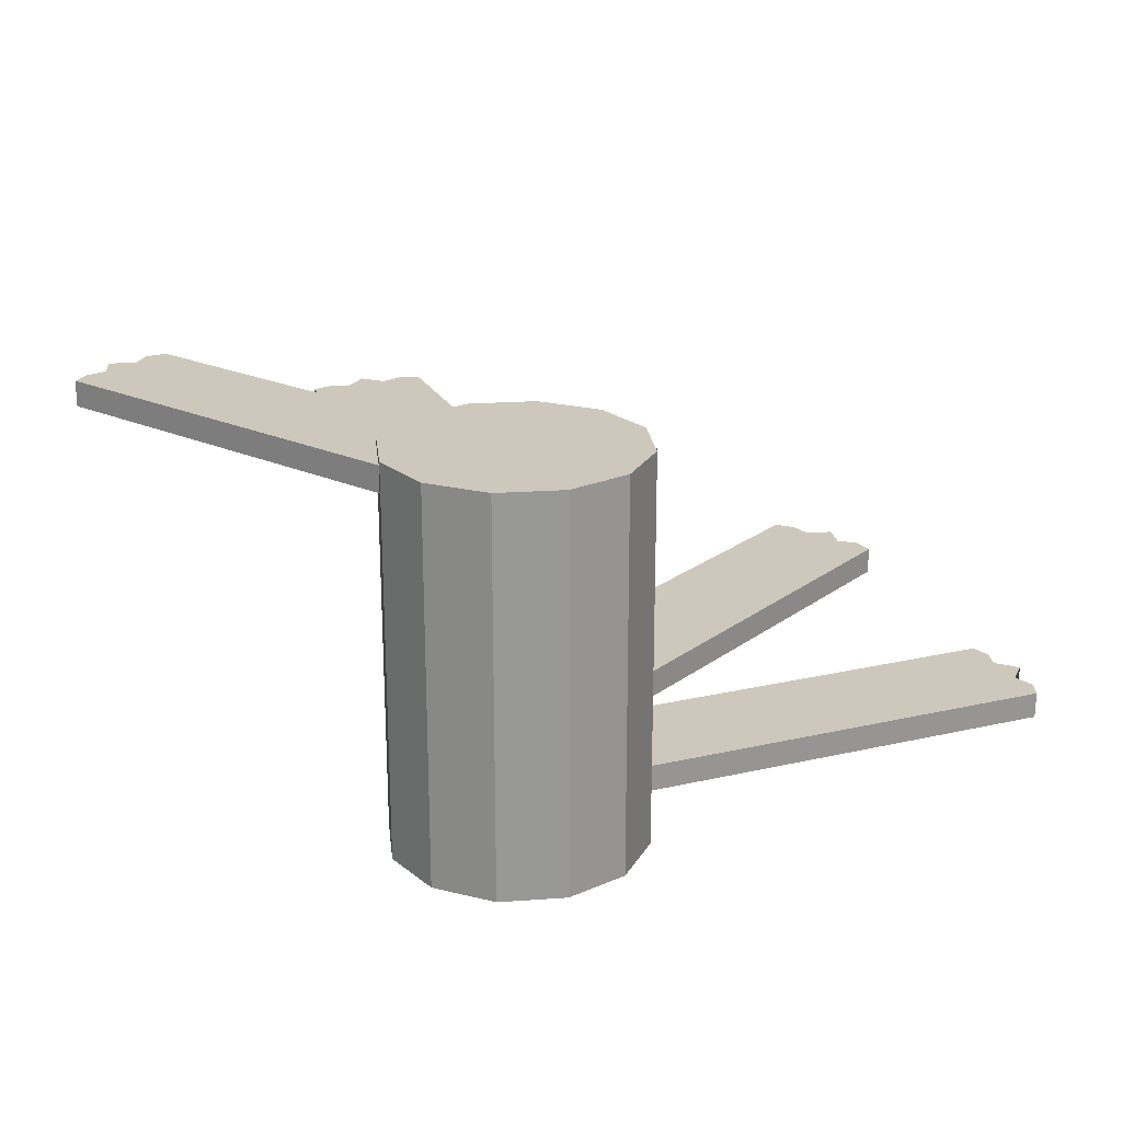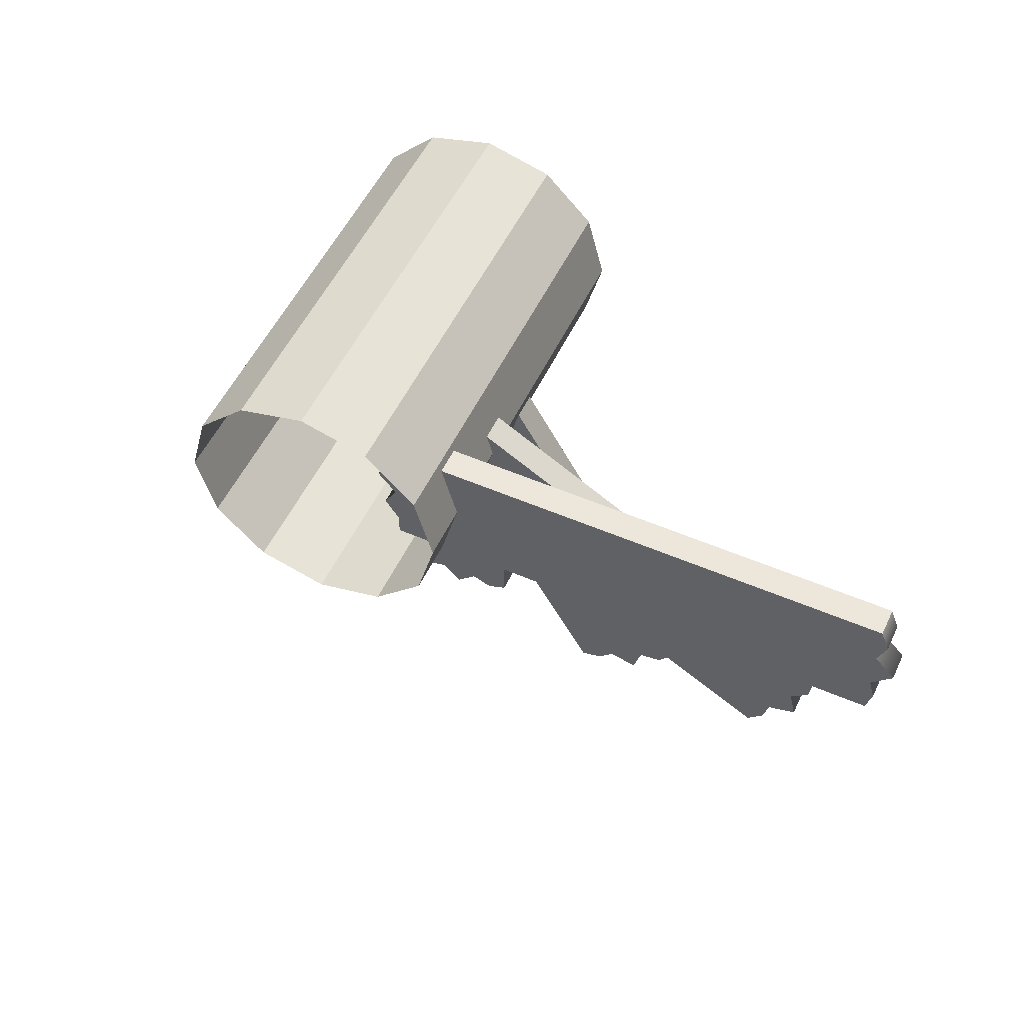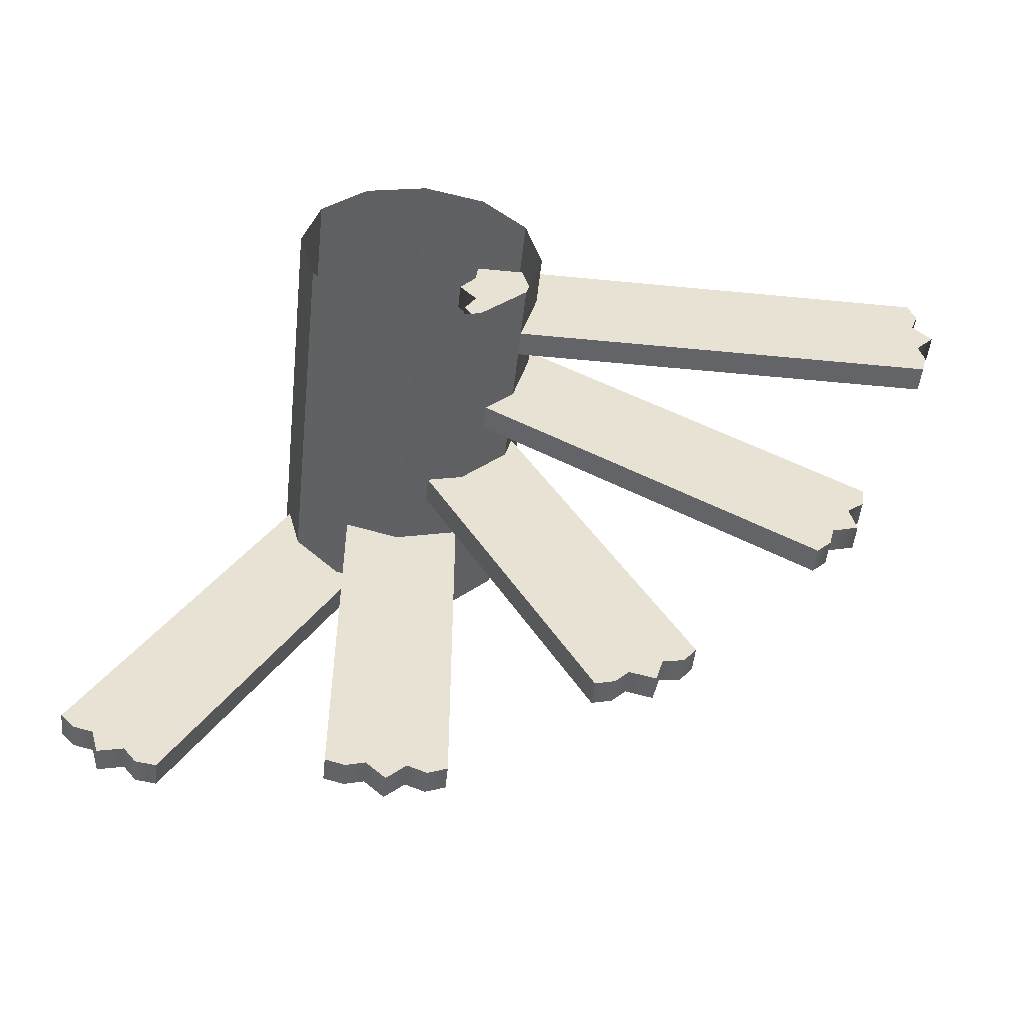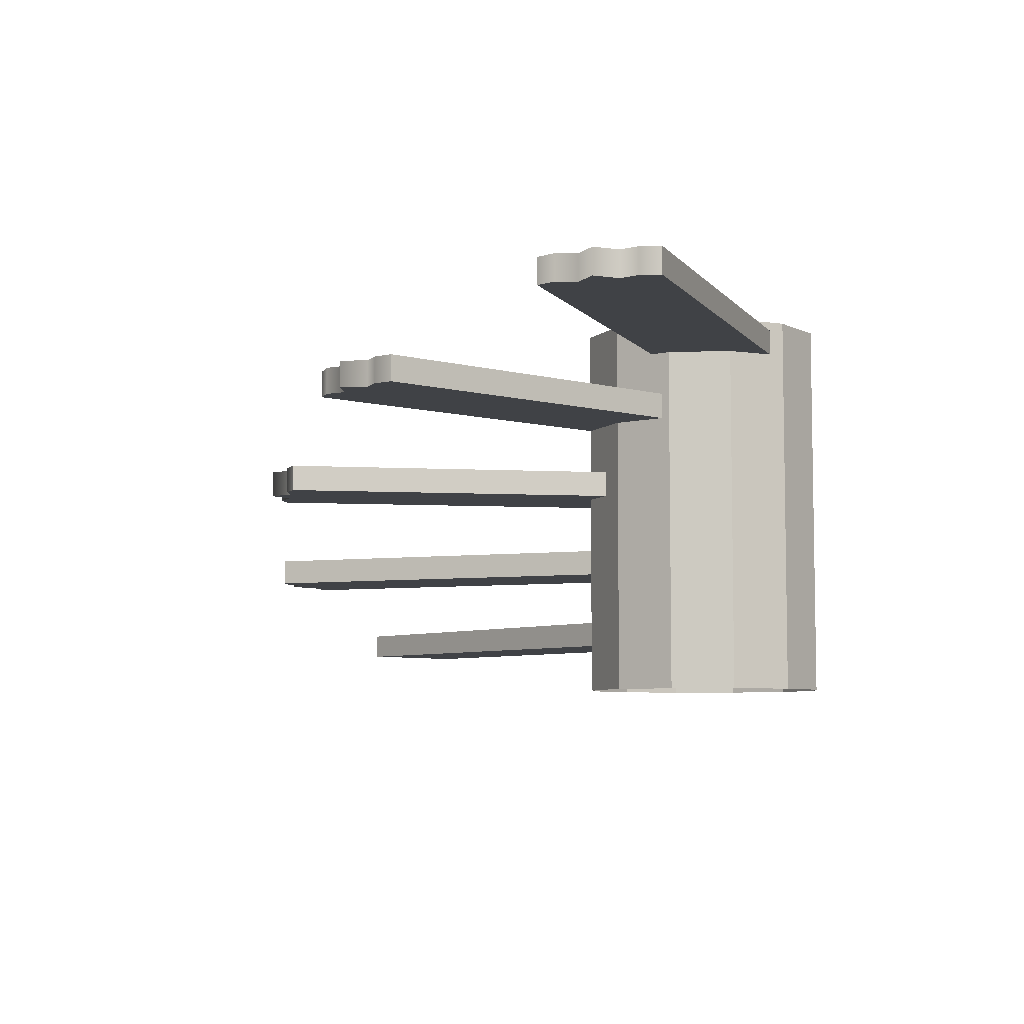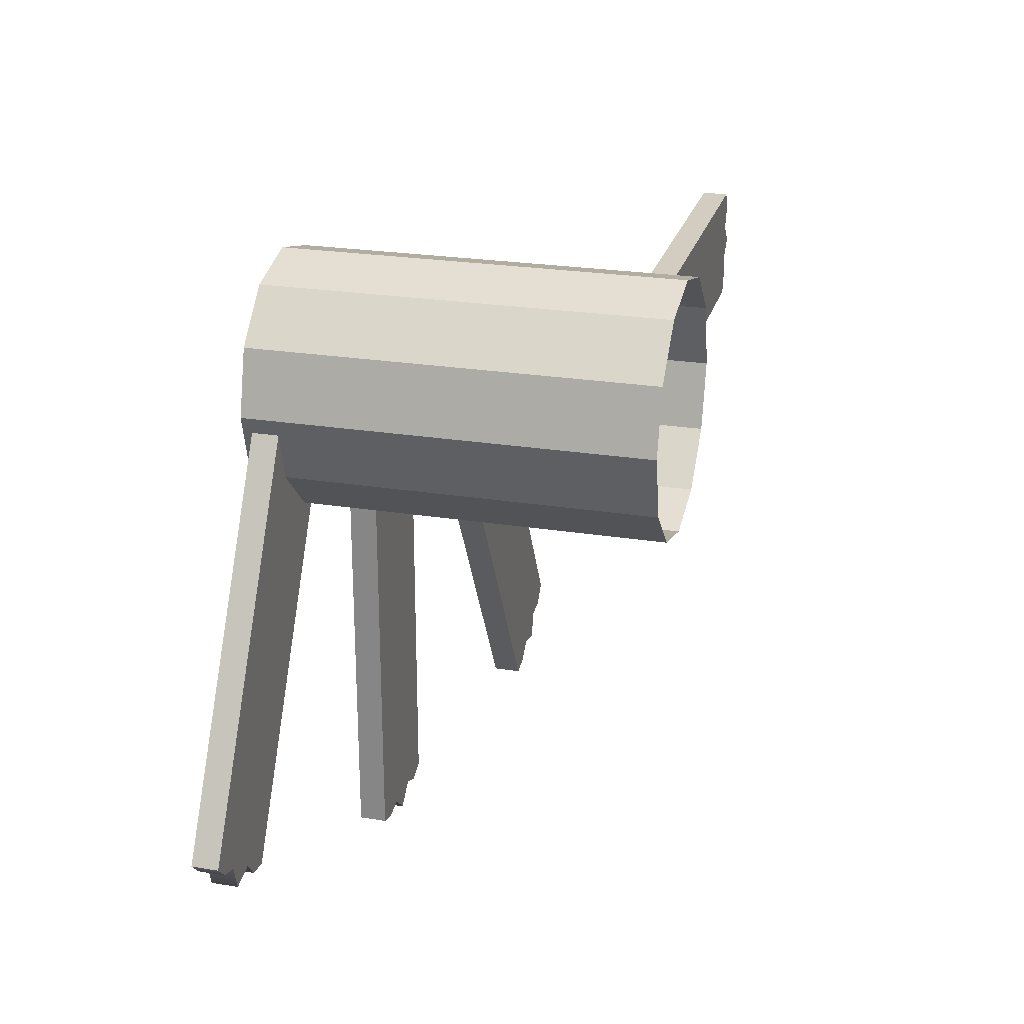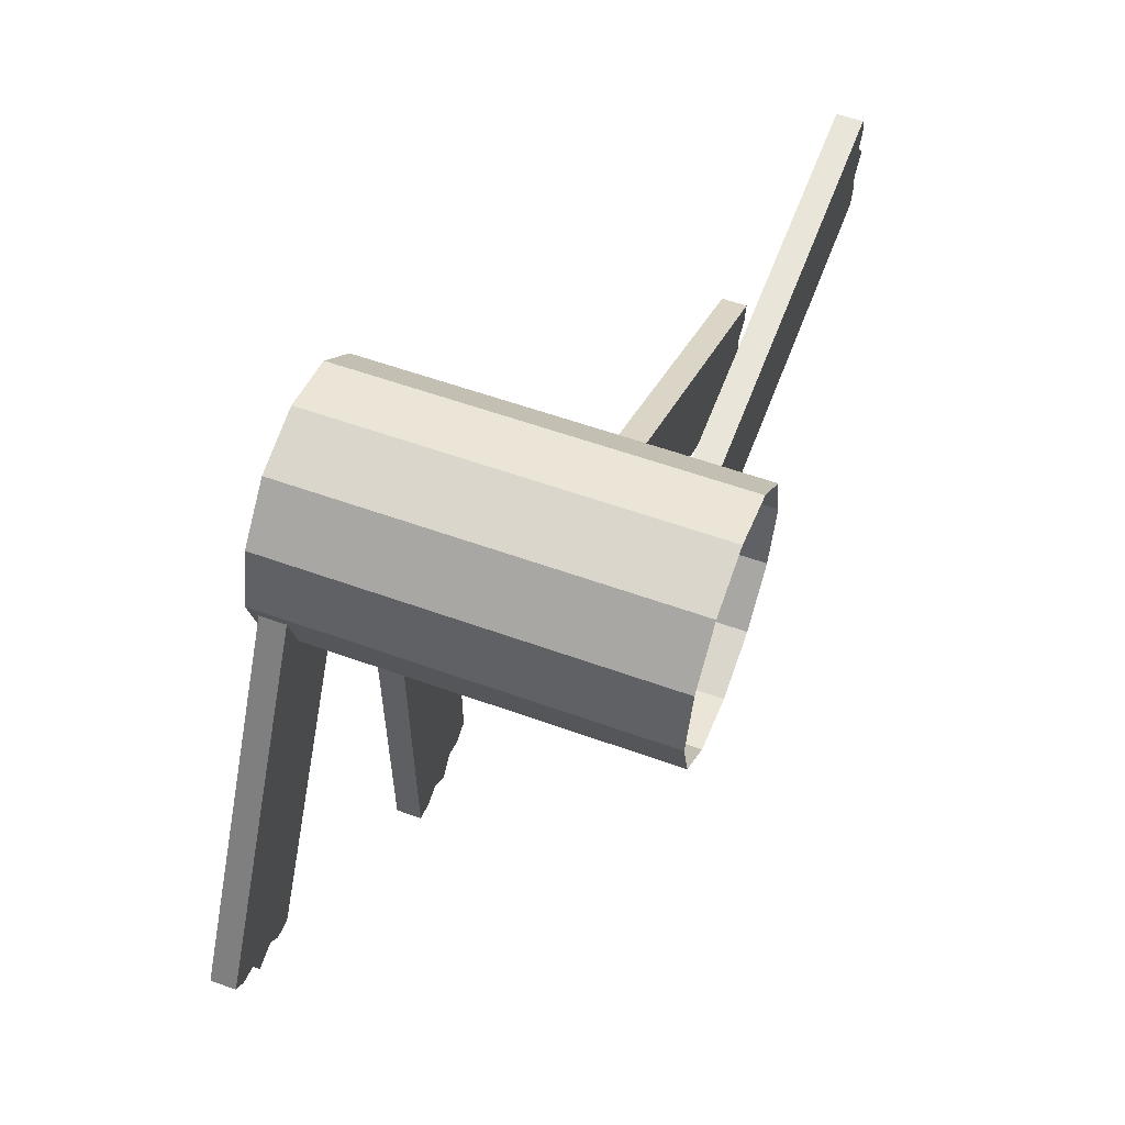
<metadata>
{"format":"obj","ext":"obj","renderer":"f3d","projection":"perspective","resolution":1024,"background":"white","views":[{"elev":22.0,"azim":-21.9,"up":"+Y"},{"elev":53.0,"azim":24.9,"up":"+Z"},{"elev":-51.1,"azim":-6.1,"up":"+Z"},{"elev":-6.3,"azim":-129.1,"up":"+Y"},{"elev":24.5,"azim":-75.2,"up":"+Z"},{"elev":57.7,"azim":-69.5,"up":"+Z"}]}
</metadata>
<code>
g default
v 8.571 6.952 7.435
v 72.57 6.952 7.435
v 8.571 10.49 7.435
v 72.57 10.49 7.435
v 8.571 10.49 -8.565
v 72.57 10.49 -8.565
v 8.571 6.952 -8.565
v 72.57 6.952 -8.565
v 8.571 10.49 -5.899
v 8.571 6.952 -5.899
v 73.3 6.952 -5.899
v 73.3 10.49 -5.899
v 6.793 10.49 -3.232
v 6.793 6.952 -3.232
v 72.57 6.952 -3.232
v 72.57 10.49 -3.232
v 8.362 10.49 -0.5654
v 8.362 6.952 -0.5654
v 75.08 6.952 -0.5654
v 75.08 10.49 -0.5654
v 6.06 10.49 2.101
v 6.06 6.952 2.101
v 72.57 6.952 2.101
v 72.57 10.49 2.101
v 8.258 10.49 4.768
v 8.258 6.952 4.768
v 73.62 6.952 4.768
v 73.62 10.49 4.768
v 8.571 17.51 7.435
v 64 17.51 -24.57
v 8.571 21.05 7.435
v 64 21.05 -24.57
v 0.5714 21.05 -6.422
v 56 21.05 -38.42
v 0.5714 17.51 -6.422
v 56 17.51 -38.42
v 1.905 21.05 -4.112
v 1.905 17.51 -4.112
v 57.96 17.51 -36.48
v 57.96 21.05 -36.48
v 1.698 21.05 -0.9136
v 1.698 17.51 -0.9136
v 58.66 17.51 -33.8
v 58.66 21.05 -33.8
v 4.39 21.05 0.6111
v 4.39 17.51 0.6111
v 62.17 17.51 -32.75
v 62.17 21.05 -32.75
v 3.73 21.05 4.071
v 3.73 17.51 4.071
v 61.33 17.51 -29.18
v 61.33 21.05 -29.18
v 6.966 21.05 5.282
v 6.966 17.51 5.282
v 63.57 17.51 -27.4
v 63.57 21.05 -27.4
v 8.571 28.48 7.435
v 40.57 28.48 -47.99
v 8.571 32.03 7.435
v 40.57 32.03 -47.99
v -5.285 32.03 -0.5654
v 26.72 32.03 -55.99
v -5.285 28.48 -0.5654
v 26.72 28.48 -55.99
v -2.976 32.03 0.768
v -2.976 28.48 0.768
v 29.39 28.48 -55.29
v 29.39 32.03 -55.29
v -1.556 32.03 3.642
v -1.556 28.48 3.642
v 31.33 28.48 -53.32
v 31.33 32.03 -53.32
v 1.539 32.03 3.616
v 1.539 28.48 3.616
v 34.9 28.48 -54.17
v 34.9 32.03 -54.17
v 2.697 32.03 6.943
v 2.697 28.48 6.943
v 35.95 28.48 -50.66
v 35.95 32.03 -50.66
v 6.105 32.03 6.373
v 6.105 28.48 6.373
v 38.79 28.48 -50.23
v 38.79 32.03 -50.23
v 8.571 38.87 0.8086
v 8.571 38.87 -63.19
v 8.571 42.41 0.8086
v 8.571 42.41 -63.19
v -7.429 42.41 0.8086
v -7.429 42.41 -63.19
v -7.429 38.87 0.8086
v -7.429 38.87 -63.19
v -4.762 42.41 0.8086
v -4.762 38.87 0.8086
v -4.762 38.87 -63.92
v -4.762 42.41 -63.92
v -2.095 42.41 2.587
v -2.095 38.87 2.587
v -2.095 38.87 -63.19
v -2.095 42.41 -63.19
v 0.5714 42.41 1.018
v 0.5714 38.87 1.018
v 0.5714 38.87 -65.7
v 0.5714 42.41 -65.7
v 3.238 42.41 3.32
v 3.238 38.87 3.32
v 3.238 38.87 -63.19
v 3.238 42.41 -63.19
v 5.905 42.41 1.123
v 5.905 38.87 1.123
v 5.905 38.87 -64.24
v 5.905 42.41 -64.24
v 2.075 48.4 -1.92
v -29.92 48.4 -57.35
v 2.075 51.94 -1.92
v -29.92 51.94 -57.35
v -11.78 51.94 6.08
v -43.78 51.94 -49.35
v -11.78 48.4 6.08
v -43.78 48.4 -49.35
v -9.472 51.94 4.747
v -9.472 48.4 4.747
v -41.84 48.4 -51.31
v -41.84 51.94 -51.31
v -6.273 51.94 4.954
v -6.273 48.4 4.954
v -39.16 48.4 -52.01
v -39.16 51.94 -52.01
v -4.748 51.94 2.261
v -4.748 48.4 2.261
v -38.11 48.4 -55.52
v -38.11 51.94 -55.52
v -1.288 51.94 2.922
v -1.288 48.4 2.922
v -34.54 48.4 -54.68
v -34.54 51.94 -54.68
v -0.07712 51.94 -0.3146
v -0.07712 48.4 -0.3146
v -32.76 48.4 -56.92
v -32.76 51.94 -56.92
v 14.8 0 -8.546
v 8.546 0 -14.8
v 0 0 -17.09
v -8.546 0 -14.8
v -14.8 0 -8.546
v -17.09 0 0
v -14.8 0 8.546
v -8.546 0 14.8
v 0 0 17.09
v 8.546 0 14.8
v 14.8 0 8.546
v 17.09 0 0
v 14.8 53.13 -8.546
v 8.546 53.13 -14.8
v 0 53.13 -17.09
v -8.546 53.13 -14.8
v -14.8 53.13 -8.546
v -17.09 53.13 0
v -14.8 53.13 8.546
v -8.546 53.13 14.8
v 0 53.13 17.09
v 8.546 53.13 14.8
v 14.8 53.13 8.546
v 17.09 53.13 0
v 0 53.13 0
g nj_shanty_stair_spiral_01
f 1 2 4 3
f 3 4 28 25
f 5 6 8 7
f 26 27 2 1
f 2 27 28 4
f 26 1 3 25
f 7 10 9 5
f 7 8 11 10
f 12 11 8 6
f 9 12 6 5
f 10 14 13 9
f 10 11 15 14
f 16 15 11 12
f 13 16 12 9
f 14 18 17 13
f 14 15 19 18
f 20 19 15 16
f 17 20 16 13
f 18 22 21 17
f 18 19 23 22
f 24 23 19 20
f 21 24 20 17
f 22 26 25 21
f 22 23 27 26
f 28 27 23 24
f 25 28 24 21
f 29 30 32 31
f 31 32 56 53
f 33 34 36 35
f 54 55 30 29
f 30 55 56 32
f 54 29 31 53
f 35 38 37 33
f 35 36 39 38
f 40 39 36 34
f 37 40 34 33
f 38 42 41 37
f 38 39 43 42
f 44 43 39 40
f 41 44 40 37
f 42 46 45 41
f 42 43 47 46
f 48 47 43 44
f 45 48 44 41
f 46 50 49 45
f 46 47 51 50
f 52 51 47 48
f 49 52 48 45
f 50 54 53 49
f 50 51 55 54
f 56 55 51 52
f 53 56 52 49
f 57 58 60 59
f 59 60 84 81
f 61 62 64 63
f 82 83 58 57
f 58 83 84 60
f 82 57 59 81
f 63 66 65 61
f 63 64 67 66
f 68 67 64 62
f 65 68 62 61
f 66 70 69 65
f 66 67 71 70
f 72 71 67 68
f 69 72 68 65
f 70 74 73 69
f 70 71 75 74
f 76 75 71 72
f 73 76 72 69
f 74 78 77 73
f 74 75 79 78
f 80 79 75 76
f 77 80 76 73
f 78 82 81 77
f 78 79 83 82
f 84 83 79 80
f 81 84 80 77
f 85 86 88 87
f 87 88 112 109
f 89 90 92 91
f 110 111 86 85
f 86 111 112 88
f 110 85 87 109
f 91 94 93 89
f 91 92 95 94
f 96 95 92 90
f 93 96 90 89
f 94 98 97 93
f 94 95 99 98
f 100 99 95 96
f 97 100 96 93
f 98 102 101 97
f 98 99 103 102
f 104 103 99 100
f 101 104 100 97
f 102 106 105 101
f 102 103 107 106
f 108 107 103 104
f 105 108 104 101
f 106 110 109 105
f 106 107 111 110
f 112 111 107 108
f 109 112 108 105
f 113 114 116 115
f 115 116 140 137
f 117 118 120 119
f 138 139 114 113
f 114 139 140 116
f 138 113 115 137
f 119 122 121 117
f 119 120 123 122
f 124 123 120 118
f 121 124 118 117
f 122 126 125 121
f 122 123 127 126
f 128 127 123 124
f 125 128 124 121
f 126 130 129 125
f 126 127 131 130
f 132 131 127 128
f 129 132 128 125
f 130 134 133 129
f 130 131 135 134
f 136 135 131 132
f 133 136 132 129
f 134 138 137 133
f 134 135 139 138
f 140 139 135 136
f 137 140 136 133
f 141 142 154 153
f 142 143 155 154
f 143 144 156 155
f 144 145 157 156
f 145 146 158 157
f 146 147 159 158
f 147 148 160 159
f 148 149 161 160
f 149 150 162 161
f 150 151 163 162
f 151 152 164 163
f 152 141 153 164
f 153 154 165
f 154 155 165
f 155 156 165
f 156 157 165
f 157 158 165
f 158 159 165
f 159 160 165
f 160 161 165
f 161 162 165
f 162 163 165
f 163 164 165
f 164 153 165

</code>
